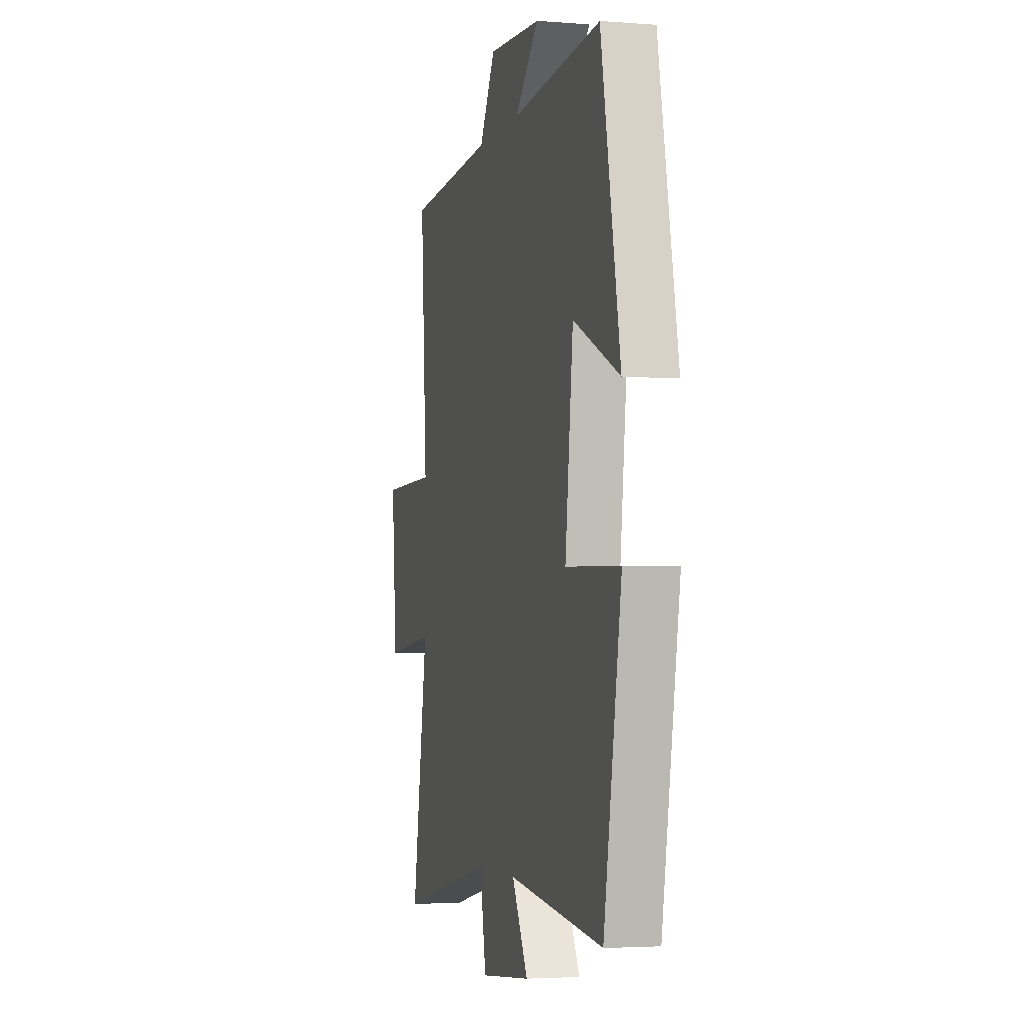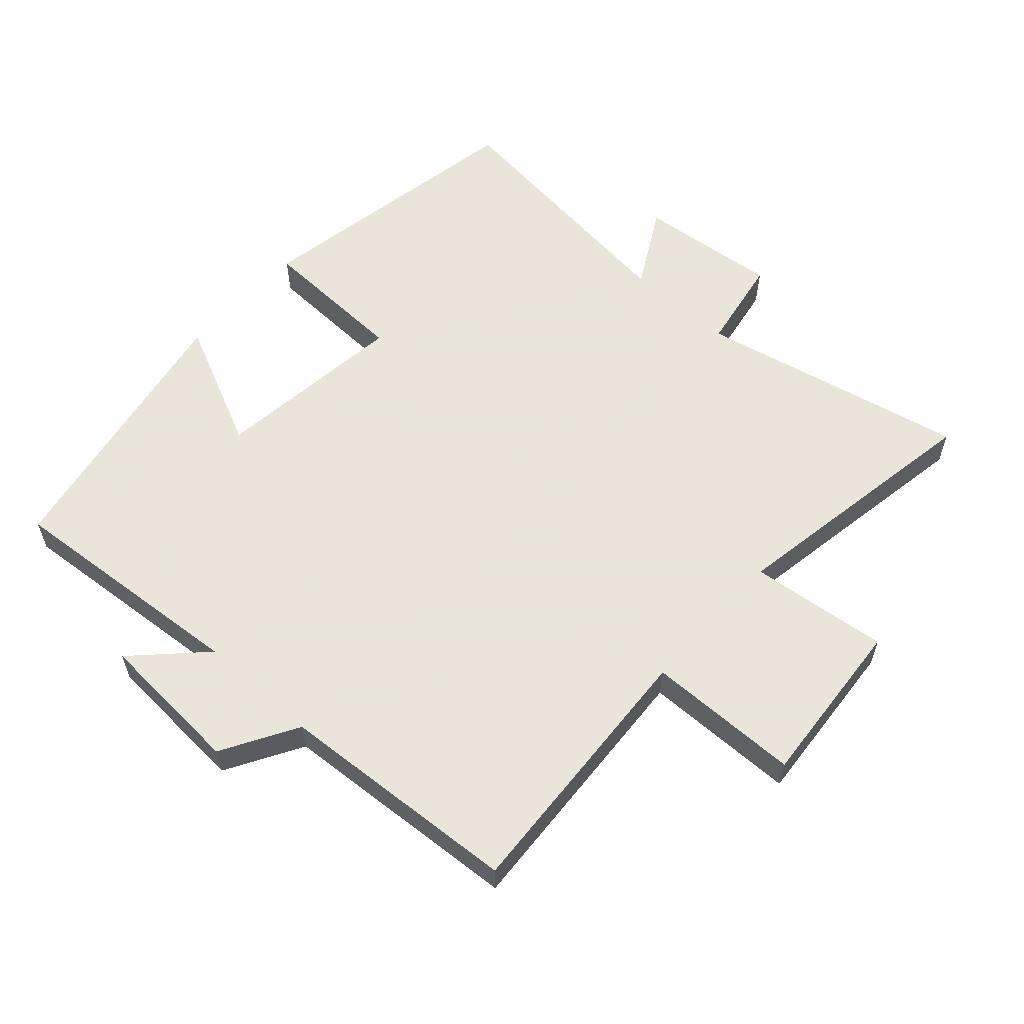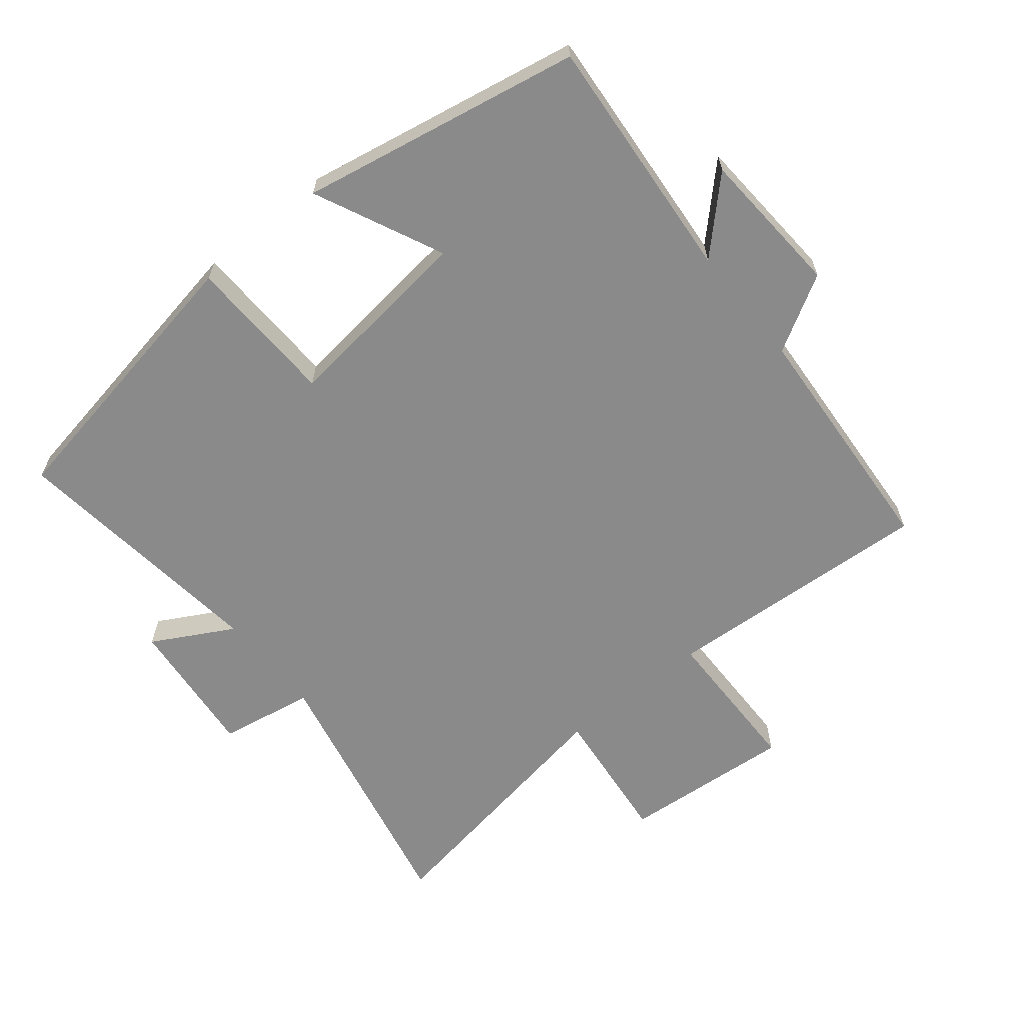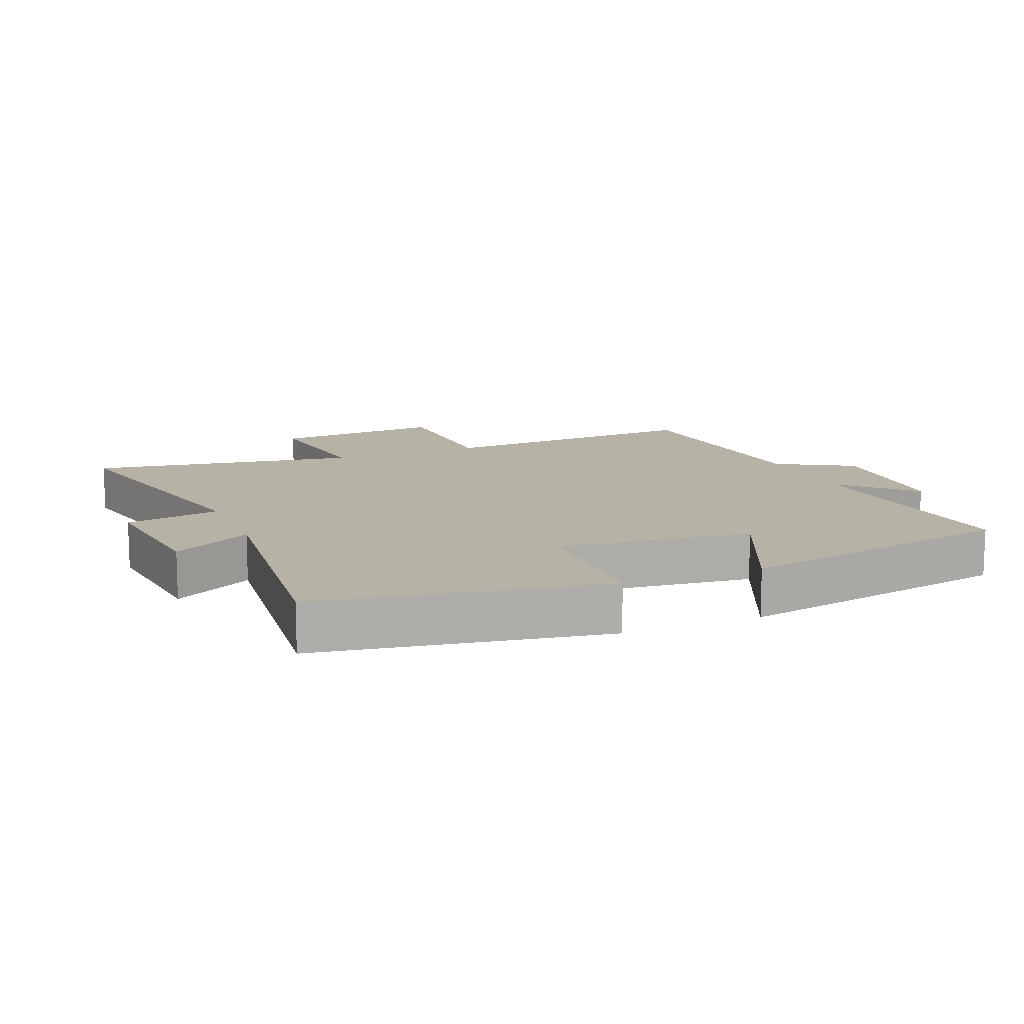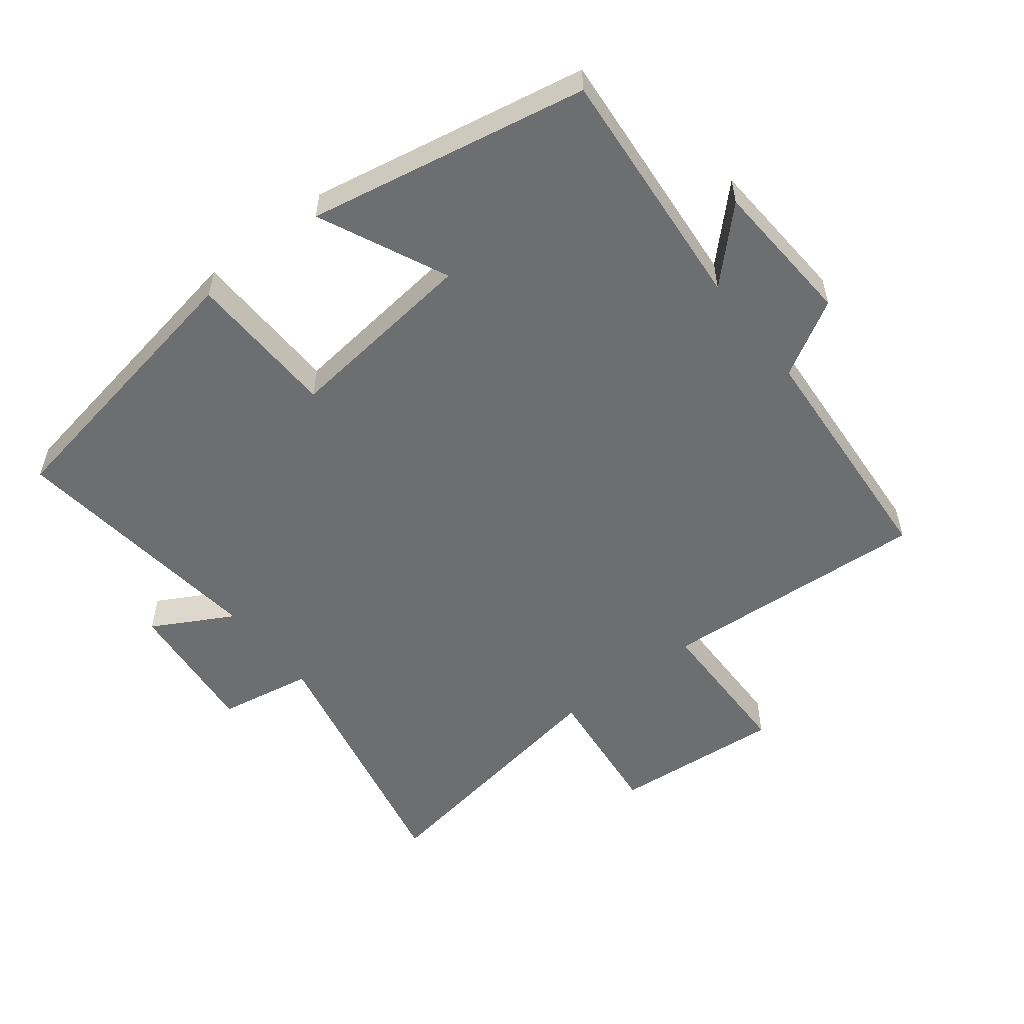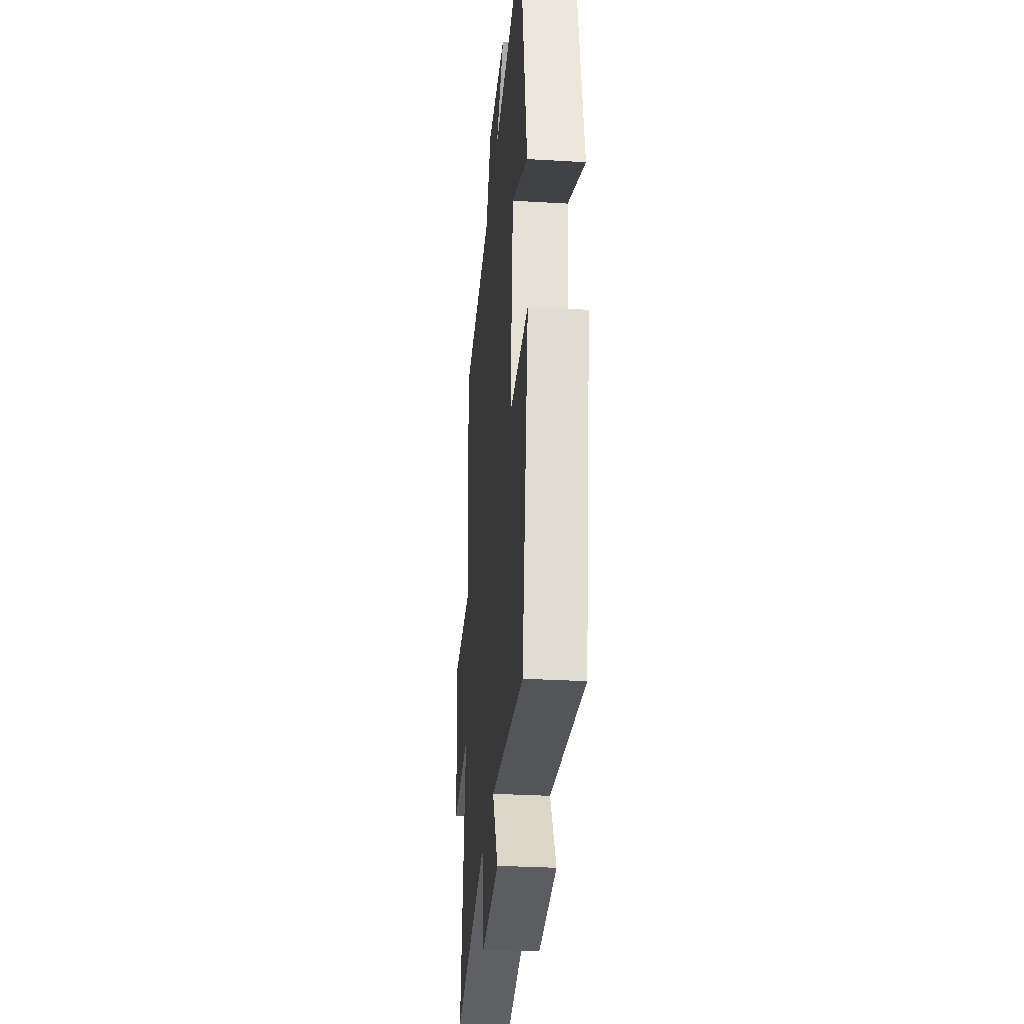
<metadata>
{"format":"obj","ext":"obj","renderer":"f3d","projection":"perspective","resolution":1024,"background":"white","views":[{"elev":-3.4,"azim":-104.8,"up":"+Z"},{"elev":58.6,"azim":42.2,"up":"+Y"},{"elev":-63.5,"azim":-50.8,"up":"+Y"},{"elev":12.4,"azim":-112.7,"up":"+Y"},{"elev":-54.3,"azim":-52.0,"up":"+Y"},{"elev":-30.8,"azim":-94.9,"up":"+Z"}]}
</metadata>
<code>
v 0.567 0.07 -0.59
v 0.154 0.07 -0.5
v 0.128 0.07 -0.645
v -0.088 0.07 -0.623
v -0.02 0.07 -0.5
v -0.424 0.07 -0.547
v -0.5 0.07 -0.111
v -0.269 0.07 -0.104
v -0.303 0.07 0.194
v -0.5 0.07 0.103
v -0.418 0.07 0.532
v -0.039 0.07 0.5
v -0.14 0.07 0.602
v 0.086 0.07 0.616
v 0.153 0.07 0.5
v 0.527 0.07 0.474
v 0.5 0.07 0.06
v 0.736 0.07 0.056
v 0.714 0.07 -0.206
v 0.5 0.07 -0.182
v 0.567 0 -0.59
v 0.154 0 -0.5
v 0.128 0 -0.645
v -0.088 0 -0.623
v -0.02 0 -0.5
v -0.424 0 -0.547
v -0.5 0 -0.111
v -0.269 0 -0.104
v -0.303 0 0.194
v -0.5 0 0.103
v -0.418 0 0.532
v -0.039 0 0.5
v -0.14 0 0.602
v 0.086 0 0.616
v 0.153 0 0.5
v 0.527 0 0.474
v 0.5 0 0.06
v 0.736 0 0.056
v 0.714 0 -0.206
v 0.5 0 -0.182
f 17 18 19 20
f 15 16 17
f 15 17 20
f 12 13 14 15
f 20 1 2
f 15 20 2
f 12 15 2
f 9 10 11 12
f 12 2 3
f 9 12 3
f 8 9 3
f 5 6 7 8
f 3 4 5
f 3 5 8
f 40 39 38 37
f 37 36 35
f 40 37 35
f 35 34 33 32
f 22 21 40
f 22 40 35
f 22 35 32
f 32 31 30 29
f 23 22 32
f 23 32 29
f 23 29 28
f 28 27 26 25
f 25 24 23
f 28 25 23
f 1 21 22 2
f 2 22 23 3
f 3 23 24 4
f 4 24 25 5
f 5 25 26 6
f 6 26 27 7
f 7 27 28 8
f 8 28 29 9
f 9 29 30 10
f 10 30 31 11
f 11 31 32 12
f 12 32 33 13
f 13 33 34 14
f 14 34 35 15
f 15 35 36 16
f 16 36 37 17
f 17 37 38 18
f 18 38 39 19
f 19 39 40 20
f 20 40 21 1

</code>
